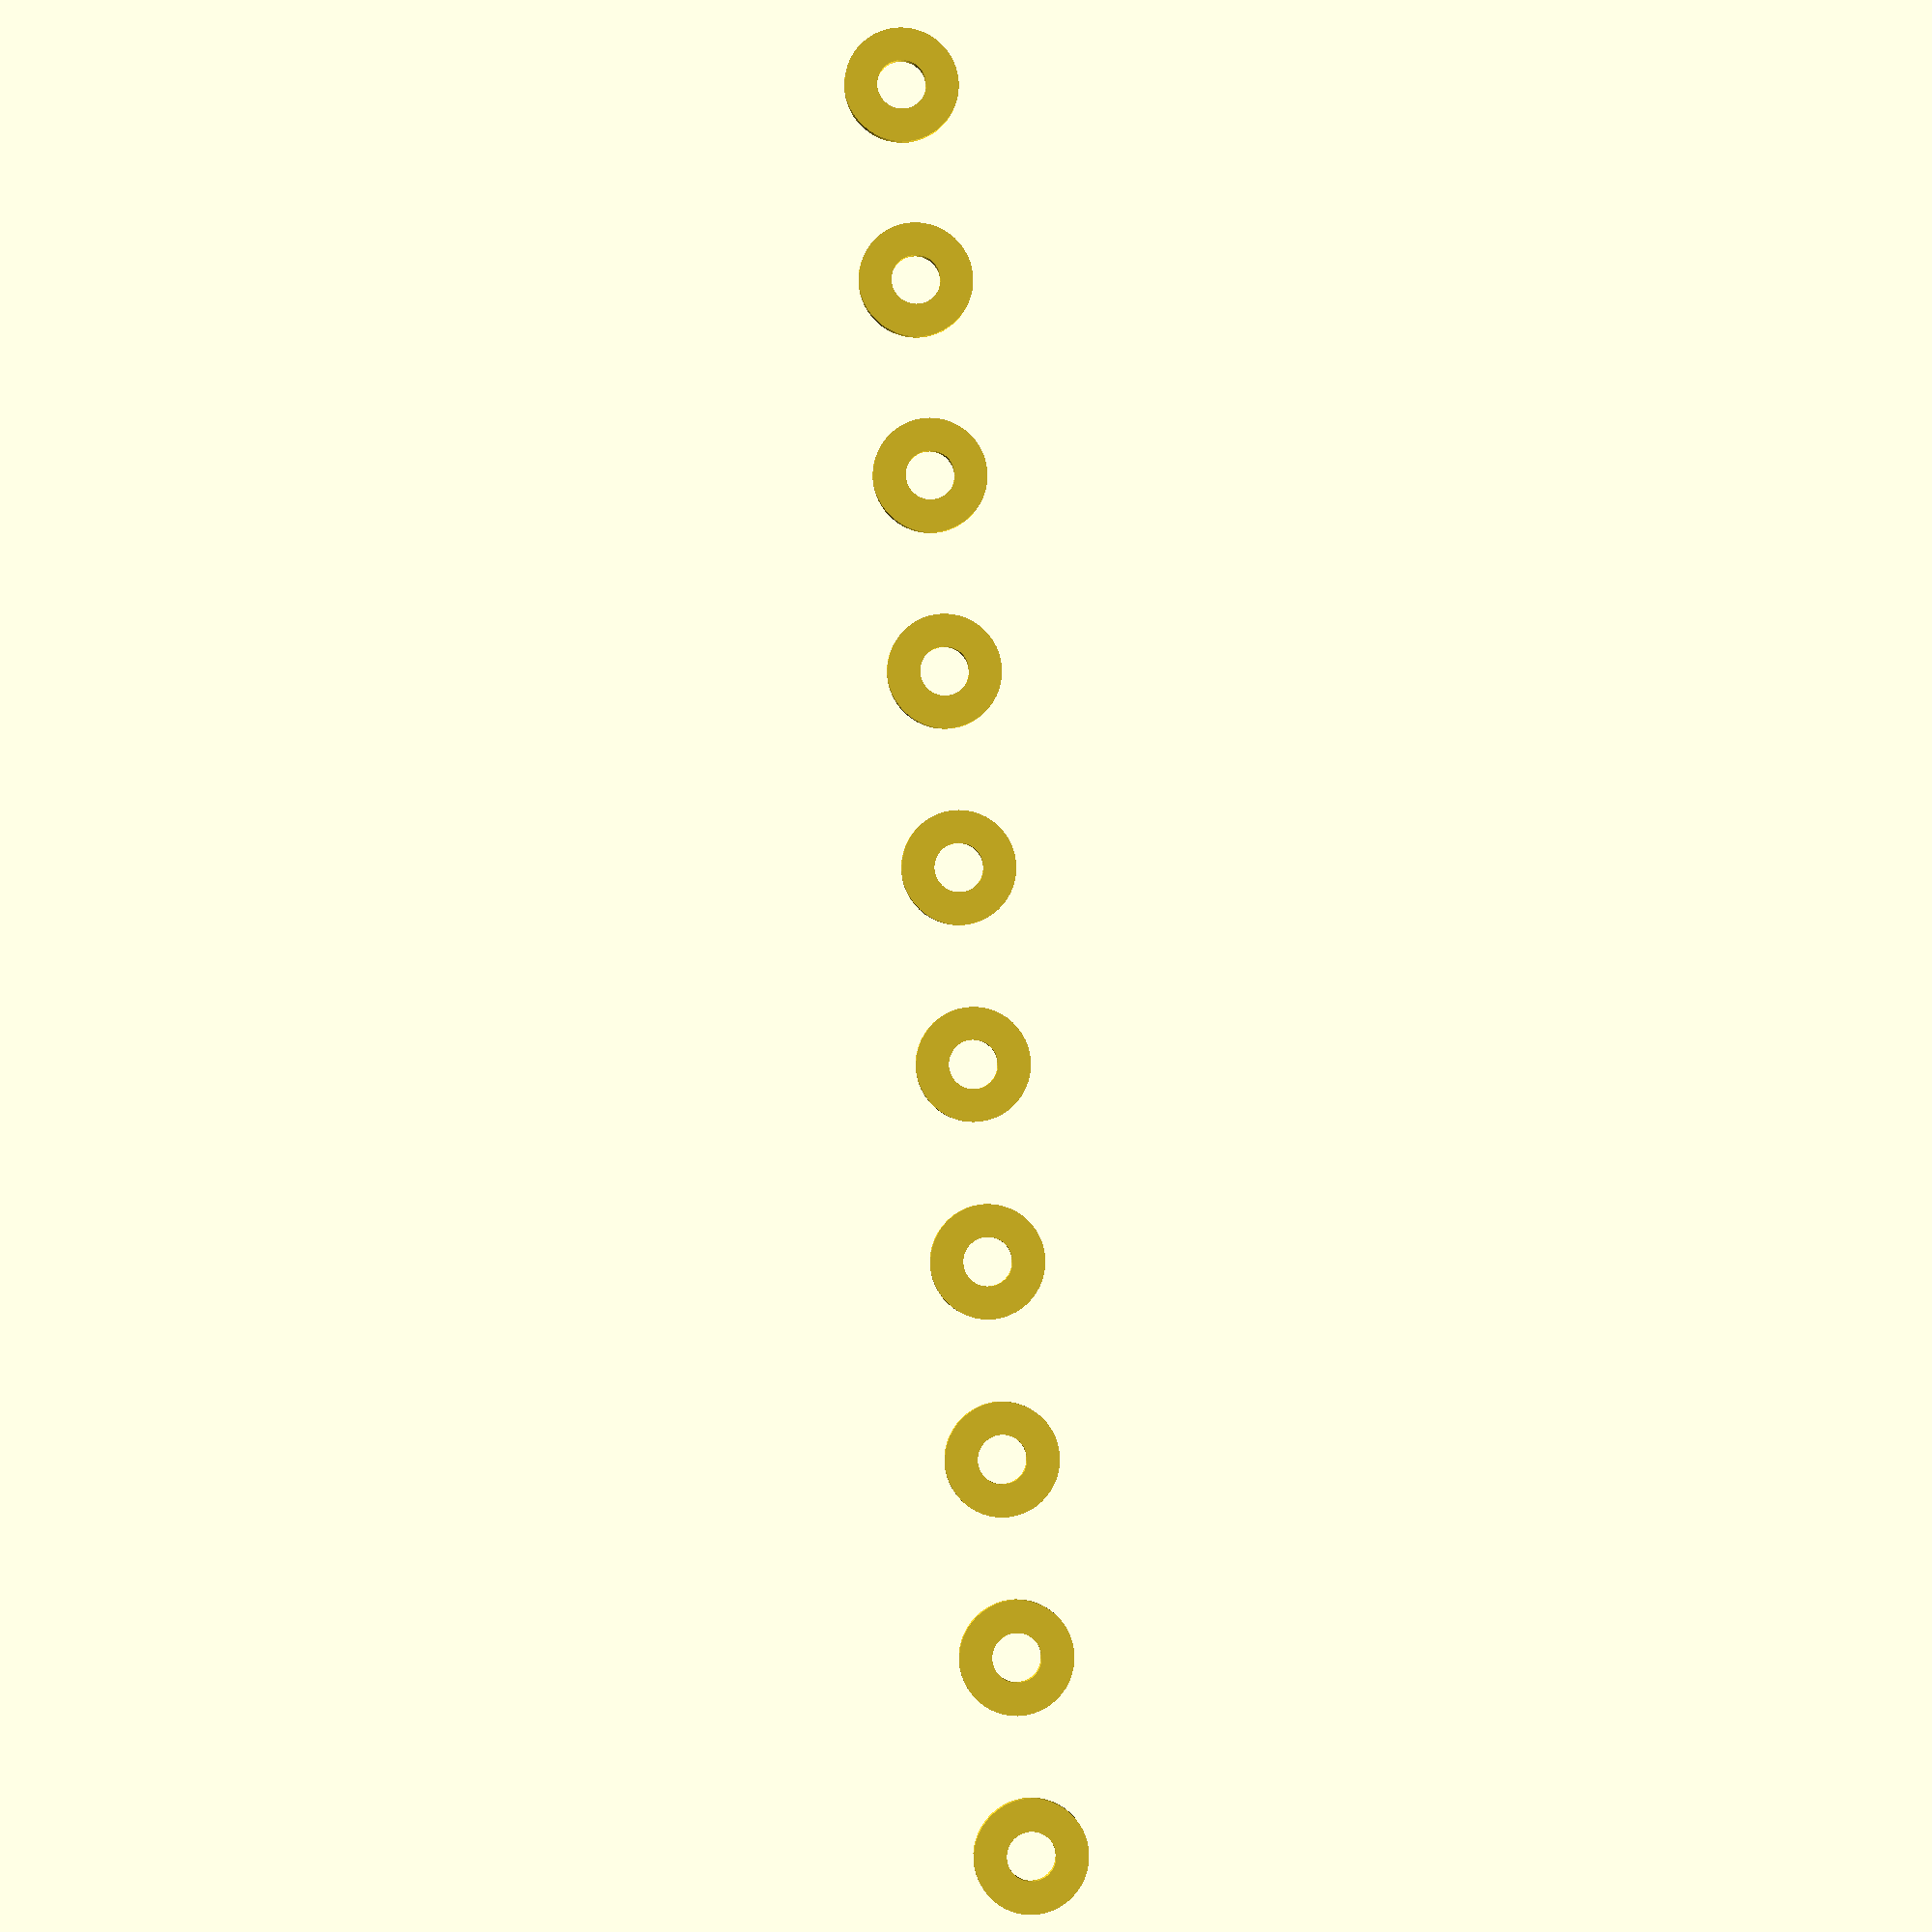
<openscad>
$fn = 50;


union() {
	translate(v = [0, 0, 0]) {
		projection() {
			intersection() {
				translate(v = [-500, -500, -27.0000000000]) {
					cube(size = [1000, 1000, 0.1000000000]);
				}
				difference() {
					union() {
						cylinder(h = 57, r = 7.0000000000);
					}
					union() {
						translate(v = [0, 0, -100]) {
							cylinder(h = 200, r = 3.0000000000);
						}
					}
				}
			}
		}
	}
	translate(v = [0, 24, 0]) {
		projection() {
			intersection() {
				translate(v = [-500, -500, -24.0000000000]) {
					cube(size = [1000, 1000, 0.1000000000]);
				}
				difference() {
					union() {
						cylinder(h = 57, r = 7.0000000000);
					}
					union() {
						translate(v = [0, 0, -100]) {
							cylinder(h = 200, r = 3.0000000000);
						}
					}
				}
			}
		}
	}
	translate(v = [0, 48, 0]) {
		projection() {
			intersection() {
				translate(v = [-500, -500, -21.0000000000]) {
					cube(size = [1000, 1000, 0.1000000000]);
				}
				difference() {
					union() {
						cylinder(h = 57, r = 7.0000000000);
					}
					union() {
						translate(v = [0, 0, -100]) {
							cylinder(h = 200, r = 3.0000000000);
						}
					}
				}
			}
		}
	}
	translate(v = [0, 72, 0]) {
		projection() {
			intersection() {
				translate(v = [-500, -500, -18.0000000000]) {
					cube(size = [1000, 1000, 0.1000000000]);
				}
				difference() {
					union() {
						cylinder(h = 57, r = 7.0000000000);
					}
					union() {
						translate(v = [0, 0, -100]) {
							cylinder(h = 200, r = 3.0000000000);
						}
					}
				}
			}
		}
	}
	translate(v = [0, 96, 0]) {
		projection() {
			intersection() {
				translate(v = [-500, -500, -15.0000000000]) {
					cube(size = [1000, 1000, 0.1000000000]);
				}
				difference() {
					union() {
						cylinder(h = 57, r = 7.0000000000);
					}
					union() {
						translate(v = [0, 0, -100]) {
							cylinder(h = 200, r = 3.0000000000);
						}
					}
				}
			}
		}
	}
	translate(v = [0, 120, 0]) {
		projection() {
			intersection() {
				translate(v = [-500, -500, -12.0000000000]) {
					cube(size = [1000, 1000, 0.1000000000]);
				}
				difference() {
					union() {
						cylinder(h = 57, r = 7.0000000000);
					}
					union() {
						translate(v = [0, 0, -100]) {
							cylinder(h = 200, r = 3.0000000000);
						}
					}
				}
			}
		}
	}
	translate(v = [0, 144, 0]) {
		projection() {
			intersection() {
				translate(v = [-500, -500, -9.0000000000]) {
					cube(size = [1000, 1000, 0.1000000000]);
				}
				difference() {
					union() {
						cylinder(h = 57, r = 7.0000000000);
					}
					union() {
						translate(v = [0, 0, -100]) {
							cylinder(h = 200, r = 3.0000000000);
						}
					}
				}
			}
		}
	}
	translate(v = [0, 168, 0]) {
		projection() {
			intersection() {
				translate(v = [-500, -500, -6.0000000000]) {
					cube(size = [1000, 1000, 0.1000000000]);
				}
				difference() {
					union() {
						cylinder(h = 57, r = 7.0000000000);
					}
					union() {
						translate(v = [0, 0, -100]) {
							cylinder(h = 200, r = 3.0000000000);
						}
					}
				}
			}
		}
	}
	translate(v = [0, 192, 0]) {
		projection() {
			intersection() {
				translate(v = [-500, -500, -3.0000000000]) {
					cube(size = [1000, 1000, 0.1000000000]);
				}
				difference() {
					union() {
						cylinder(h = 57, r = 7.0000000000);
					}
					union() {
						translate(v = [0, 0, -100]) {
							cylinder(h = 200, r = 3.0000000000);
						}
					}
				}
			}
		}
	}
	translate(v = [0, 216, 0]) {
		projection() {
			intersection() {
				translate(v = [-500, -500, 0.0000000000]) {
					cube(size = [1000, 1000, 0.1000000000]);
				}
				difference() {
					union() {
						cylinder(h = 57, r = 7.0000000000);
					}
					union() {
						translate(v = [0, 0, -100]) {
							cylinder(h = 200, r = 3.0000000000);
						}
					}
				}
			}
		}
	}
	translate(v = [0, 240, 0]) {
		projection() {
			intersection() {
				translate(v = [-500, -500, 3.0000000000]) {
					cube(size = [1000, 1000, 0.1000000000]);
				}
				difference() {
					union() {
						cylinder(h = 57, r = 7.0000000000);
					}
					union() {
						translate(v = [0, 0, -100]) {
							cylinder(h = 200, r = 3.0000000000);
						}
					}
				}
			}
		}
	}
	translate(v = [0, 264, 0]) {
		projection() {
			intersection() {
				translate(v = [-500, -500, 6.0000000000]) {
					cube(size = [1000, 1000, 0.1000000000]);
				}
				difference() {
					union() {
						cylinder(h = 57, r = 7.0000000000);
					}
					union() {
						translate(v = [0, 0, -100]) {
							cylinder(h = 200, r = 3.0000000000);
						}
					}
				}
			}
		}
	}
	translate(v = [0, 288, 0]) {
		projection() {
			intersection() {
				translate(v = [-500, -500, 9.0000000000]) {
					cube(size = [1000, 1000, 0.1000000000]);
				}
				difference() {
					union() {
						cylinder(h = 57, r = 7.0000000000);
					}
					union() {
						translate(v = [0, 0, -100]) {
							cylinder(h = 200, r = 3.0000000000);
						}
					}
				}
			}
		}
	}
	translate(v = [0, 312, 0]) {
		projection() {
			intersection() {
				translate(v = [-500, -500, 12.0000000000]) {
					cube(size = [1000, 1000, 0.1000000000]);
				}
				difference() {
					union() {
						cylinder(h = 57, r = 7.0000000000);
					}
					union() {
						translate(v = [0, 0, -100]) {
							cylinder(h = 200, r = 3.0000000000);
						}
					}
				}
			}
		}
	}
	translate(v = [0, 336, 0]) {
		projection() {
			intersection() {
				translate(v = [-500, -500, 15.0000000000]) {
					cube(size = [1000, 1000, 0.1000000000]);
				}
				difference() {
					union() {
						cylinder(h = 57, r = 7.0000000000);
					}
					union() {
						translate(v = [0, 0, -100]) {
							cylinder(h = 200, r = 3.0000000000);
						}
					}
				}
			}
		}
	}
	translate(v = [0, 360, 0]) {
		projection() {
			intersection() {
				translate(v = [-500, -500, 18.0000000000]) {
					cube(size = [1000, 1000, 0.1000000000]);
				}
				difference() {
					union() {
						cylinder(h = 57, r = 7.0000000000);
					}
					union() {
						translate(v = [0, 0, -100]) {
							cylinder(h = 200, r = 3.0000000000);
						}
					}
				}
			}
		}
	}
	translate(v = [0, 384, 0]) {
		projection() {
			intersection() {
				translate(v = [-500, -500, 21.0000000000]) {
					cube(size = [1000, 1000, 0.1000000000]);
				}
				difference() {
					union() {
						cylinder(h = 57, r = 7.0000000000);
					}
					union() {
						translate(v = [0, 0, -100]) {
							cylinder(h = 200, r = 3.0000000000);
						}
					}
				}
			}
		}
	}
	translate(v = [0, 408, 0]) {
		projection() {
			intersection() {
				translate(v = [-500, -500, 24.0000000000]) {
					cube(size = [1000, 1000, 0.1000000000]);
				}
				difference() {
					union() {
						cylinder(h = 57, r = 7.0000000000);
					}
					union() {
						translate(v = [0, 0, -100]) {
							cylinder(h = 200, r = 3.0000000000);
						}
					}
				}
			}
		}
	}
	translate(v = [0, 432, 0]) {
		projection() {
			intersection() {
				translate(v = [-500, -500, 27.0000000000]) {
					cube(size = [1000, 1000, 0.1000000000]);
				}
				difference() {
					union() {
						cylinder(h = 57, r = 7.0000000000);
					}
					union() {
						translate(v = [0, 0, -100]) {
							cylinder(h = 200, r = 3.0000000000);
						}
					}
				}
			}
		}
	}
}
</openscad>
<views>
elev=2.0 azim=184.2 roll=175.3 proj=p view=solid
</views>
